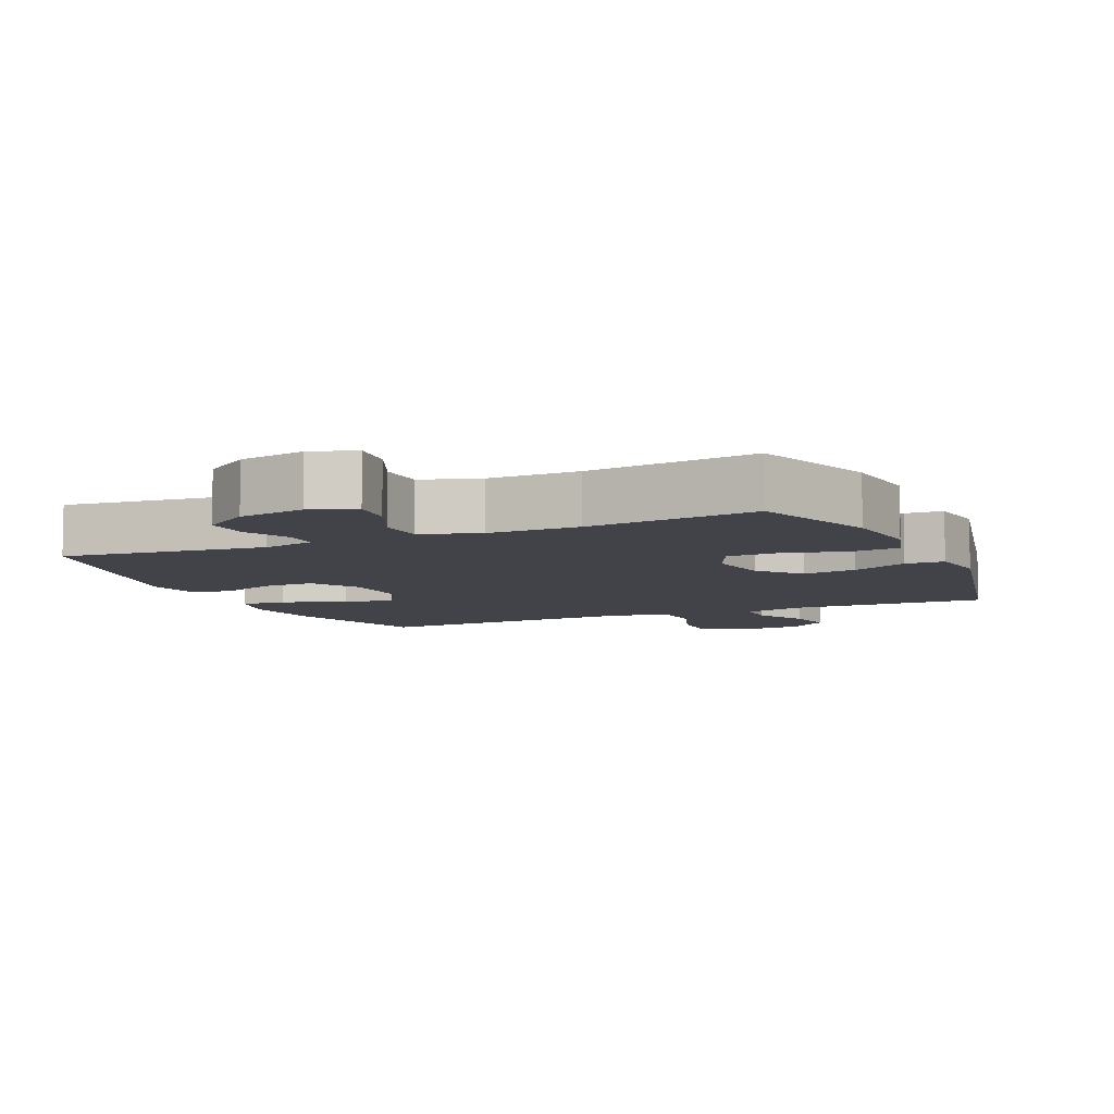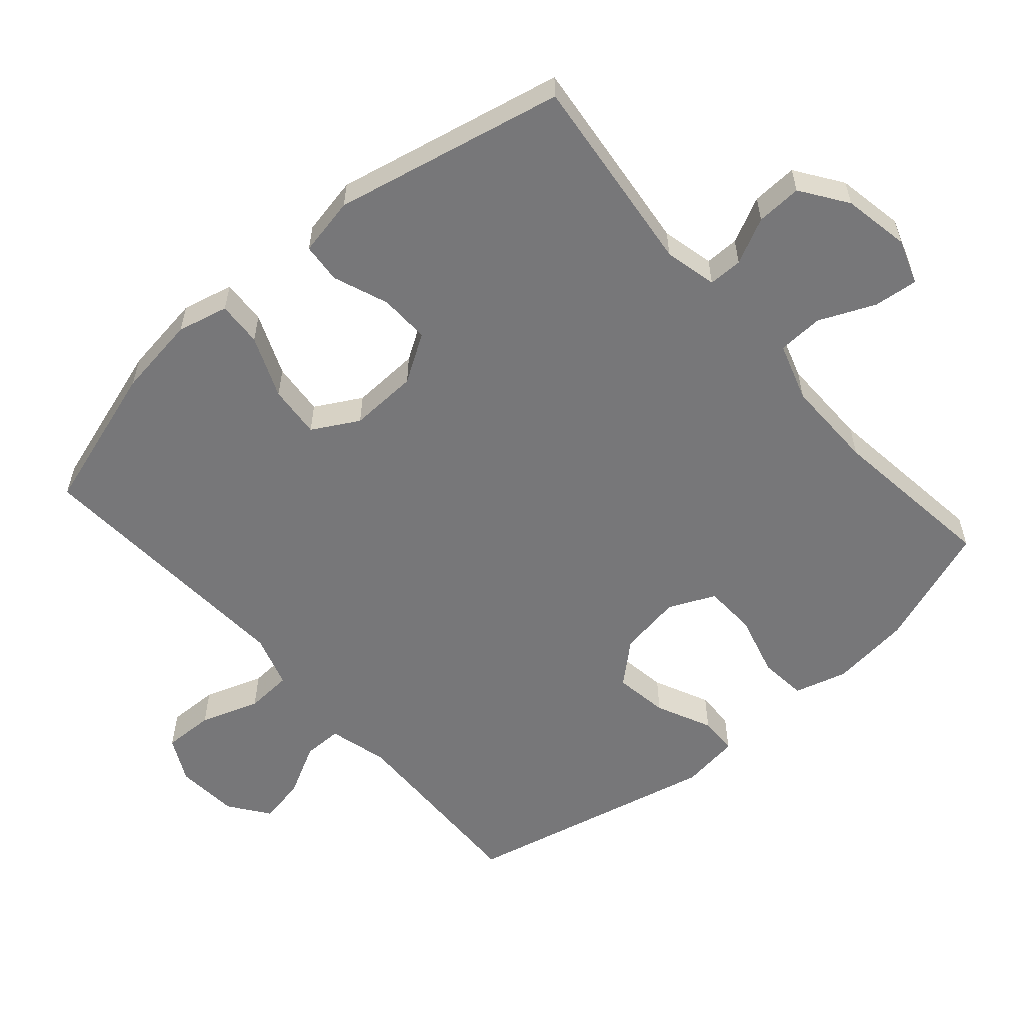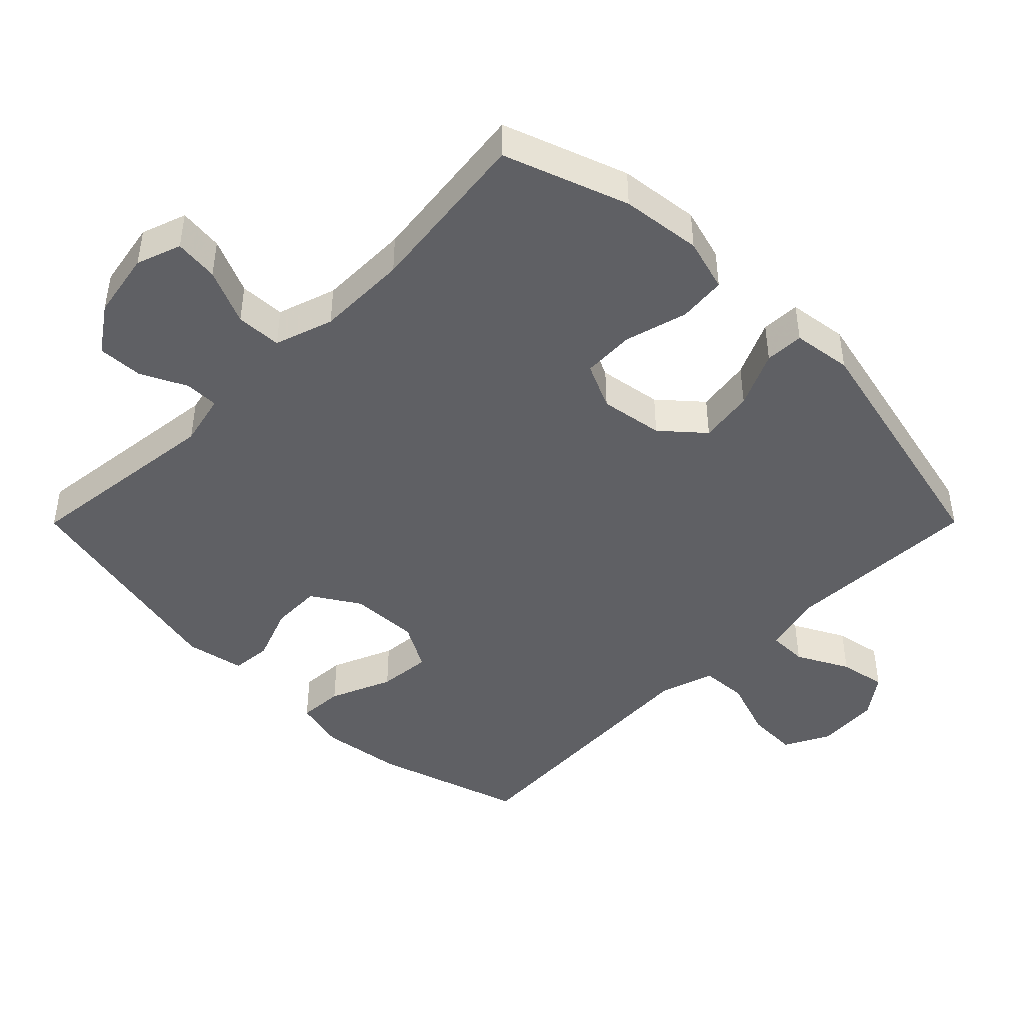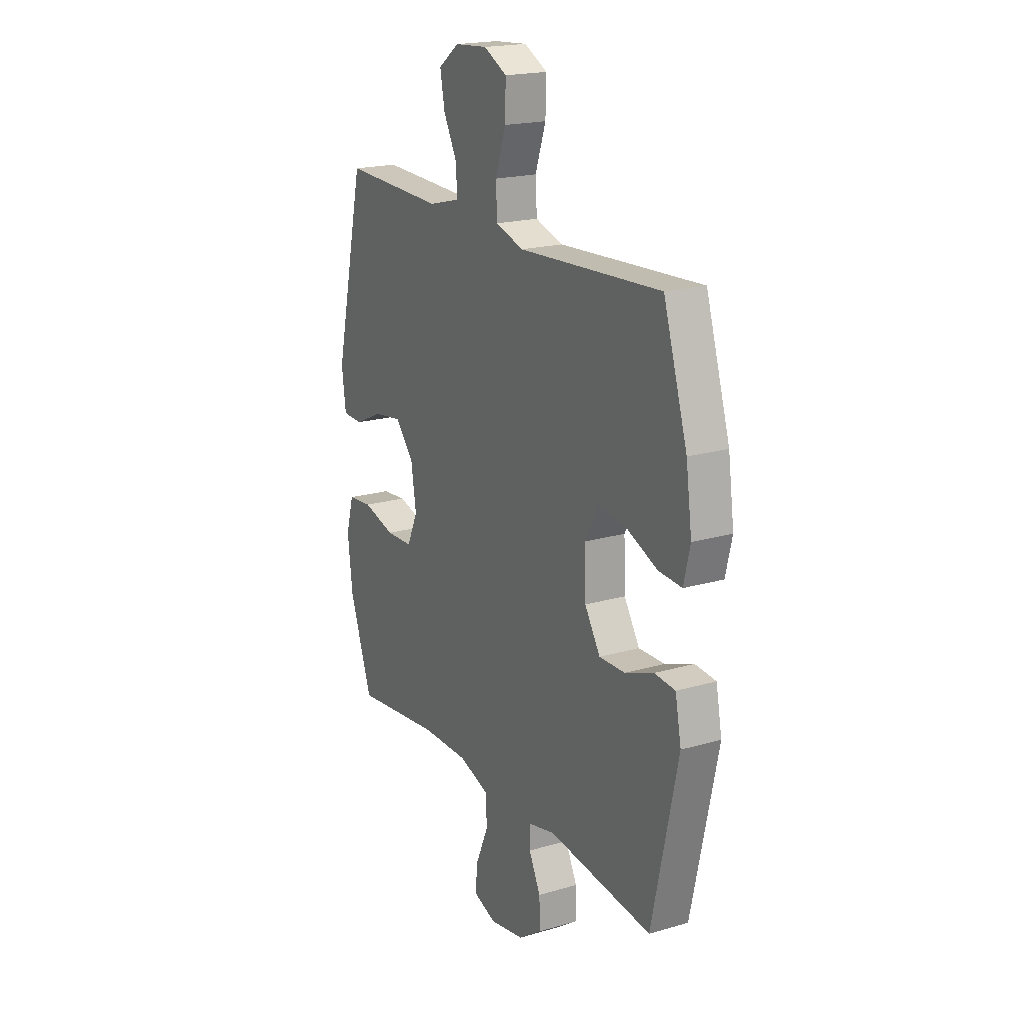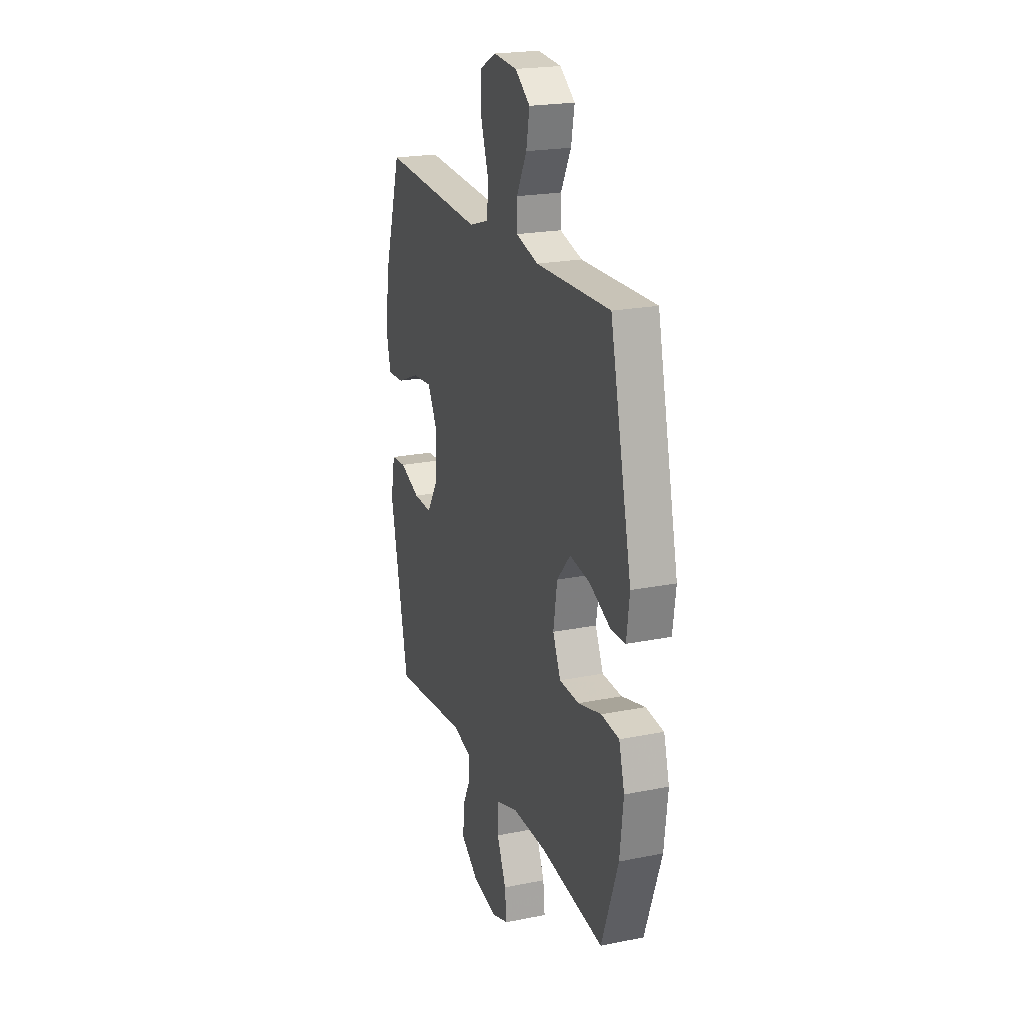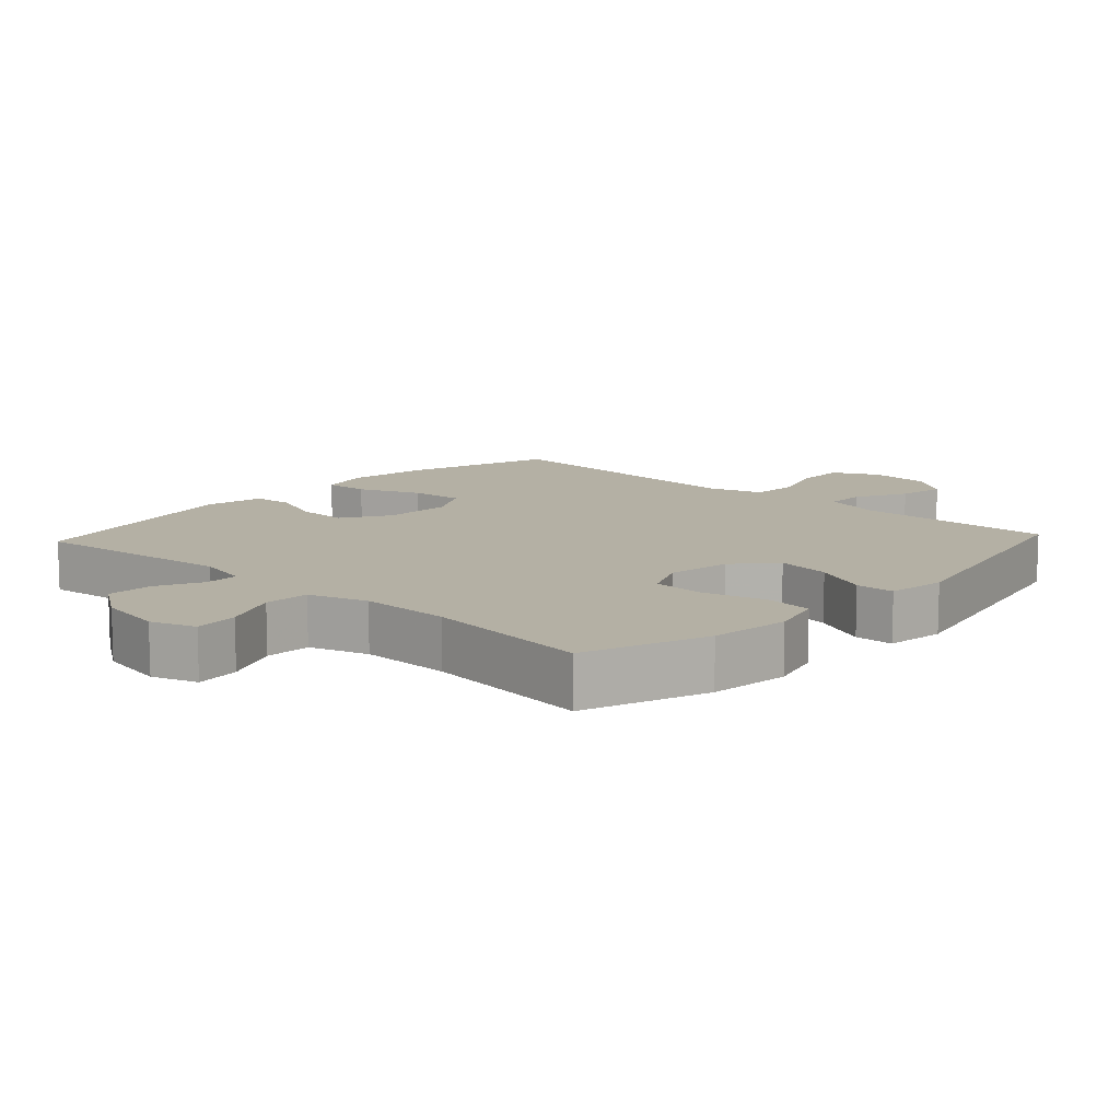
<metadata>
{"format":"obj","ext":"obj","renderer":"f3d","projection":"perspective","resolution":1024,"background":"white","views":[{"elev":-7.6,"azim":-156.1,"up":"+Y"},{"elev":-57.2,"azim":131.1,"up":"+Y"},{"elev":-45.0,"azim":-134.9,"up":"+Y"},{"elev":19.6,"azim":61.5,"up":"+Z"},{"elev":21.5,"azim":-109.6,"up":"+Z"},{"elev":11.5,"azim":-137.2,"up":"+Y"}]}
</metadata>
<code>
v 0.5 0.07 -0.5
v 0.203 0.07 -0.466
v 0.126 0.07 -0.484
v 0.126 0.07 -0.534
v 0.159 0.07 -0.601
v 0.162 0.07 -0.668
v 0.094 0.07 -0.715
v -0.004 0.07 -0.733
v -0.07 0.07 -0.71
v -0.063 0.07 -0.645
v -0.027 0.07 -0.563
v -0.03 0.07 -0.496
v -0.116 0.07 -0.468
v -0.25 0.07 -0.469
v -0.5 0.07 -0.5
v -0.565 0.07 -0.318
v -0.579 0.07 -0.2
v -0.557 0.07 -0.122
v -0.487 0.07 -0.115
v -0.395 0.07 -0.14
v -0.318 0.07 -0.137
v -0.287 0.07 -0.069
v -0.302 0.07 0.024
v -0.355 0.07 0.084
v -0.435 0.07 0.072
v -0.517 0.07 0.034
v -0.574 0.07 0.036
v -0.586 0.07 0.123
v -0.5 0.07 0.5
v -0.209 0.07 0.491
v -0.121 0.07 0.514
v -0.121 0.07 0.572
v -0.161 0.07 0.648
v -0.174 0.07 0.717
v -0.115 0.07 0.76
v -0.022 0.07 0.767
v 0.044 0.07 0.733
v 0.042 0.07 0.658
v 0.012 0.07 0.571
v 0.016 0.07 0.502
v 0.095 0.07 0.477
v 0.218 0.07 0.484
v 0.5 0.07 0.5
v 0.568 0.07 0.282
v 0.585 0.07 0.162
v 0.567 0.07 0.087
v 0.501 0.07 0.091
v 0.41 0.07 0.129
v 0.332 0.07 0.136
v 0.294 0.07 0.068
v 0.298 0.07 -0.033
v 0.342 0.07 -0.103
v 0.416 0.07 -0.101
v 0.497 0.07 -0.07
v 0.556 0.07 -0.075
v 0.573 0.07 -0.161
v 0.5 0 -0.5
v 0.203 0 -0.466
v 0.126 0 -0.484
v 0.126 0 -0.534
v 0.159 0 -0.601
v 0.162 0 -0.668
v 0.094 0 -0.715
v -0.004 0 -0.733
v -0.07 0 -0.71
v -0.063 0 -0.645
v -0.027 0 -0.563
v -0.03 0 -0.496
v -0.116 0 -0.468
v -0.25 0 -0.469
v -0.5 0 -0.5
v -0.565 0 -0.318
v -0.579 0 -0.2
v -0.557 0 -0.122
v -0.487 0 -0.115
v -0.395 0 -0.14
v -0.318 0 -0.137
v -0.287 0 -0.069
v -0.302 0 0.024
v -0.355 0 0.084
v -0.435 0 0.072
v -0.517 0 0.034
v -0.574 0 0.036
v -0.586 0 0.123
v -0.5 0 0.5
v -0.209 0 0.491
v -0.121 0 0.514
v -0.121 0 0.572
v -0.161 0 0.648
v -0.174 0 0.717
v -0.115 0 0.76
v -0.022 0 0.767
v 0.044 0 0.733
v 0.042 0 0.658
v 0.012 0 0.571
v 0.016 0 0.502
v 0.095 0 0.477
v 0.218 0 0.484
v 0.5 0 0.5
v 0.568 0 0.282
v 0.585 0 0.162
v 0.567 0 0.087
v 0.501 0 0.091
v 0.41 0 0.129
v 0.332 0 0.136
v 0.294 0 0.068
v 0.298 0 -0.033
v 0.342 0 -0.103
v 0.416 0 -0.101
v 0.497 0 -0.07
v 0.556 0 -0.075
v 0.573 0 -0.161
f 53 54 55 56
f 52 53 56 1
f 51 52 1 2
f 50 51 2 3
f 45 46 47 48
f 45 48 49
f 44 45 49
f 41 42 43 44
f 40 41 44 49
f 36 37 38 39
f 36 39 40
f 35 36 40
f 32 33 34 35
f 31 32 35 40
f 30 31 40 49
f 25 26 27 28
f 24 25 28 29
f 23 24 29 30
f 17 18 19 20
f 17 20 21
f 14 15 16 17
f 13 14 17 21
f 12 13 21 22
f 8 9 10 11
f 8 11 12
f 7 8 12
f 4 5 6 7
f 3 4 7 12
f 50 3 12 22
f 30 49 50
f 22 23 30 50
f 112 111 110 109
f 57 112 109 108
f 58 57 108 107
f 59 58 107 106
f 104 103 102 101
f 105 104 101
f 105 101 100
f 100 99 98 97
f 105 100 97 96
f 95 94 93 92
f 96 95 92
f 96 92 91
f 91 90 89 88
f 96 91 88 87
f 105 96 87 86
f 84 83 82 81
f 85 84 81 80
f 86 85 80 79
f 76 75 74 73
f 77 76 73
f 73 72 71 70
f 77 73 70 69
f 78 77 69 68
f 67 66 65 64
f 68 67 64
f 68 64 63
f 63 62 61 60
f 68 63 60 59
f 78 68 59 106
f 106 105 86
f 106 86 79 78
f 1 57 58 2
f 2 58 59 3
f 3 59 60 4
f 4 60 61 5
f 5 61 62 6
f 6 62 63 7
f 7 63 64 8
f 8 64 65 9
f 9 65 66 10
f 10 66 67 11
f 11 67 68 12
f 12 68 69 13
f 13 69 70 14
f 14 70 71 15
f 15 71 72 16
f 16 72 73 17
f 17 73 74 18
f 18 74 75 19
f 19 75 76 20
f 20 76 77 21
f 21 77 78 22
f 22 78 79 23
f 23 79 80 24
f 24 80 81 25
f 25 81 82 26
f 26 82 83 27
f 27 83 84 28
f 28 84 85 29
f 29 85 86 30
f 30 86 87 31
f 31 87 88 32
f 32 88 89 33
f 33 89 90 34
f 34 90 91 35
f 35 91 92 36
f 36 92 93 37
f 37 93 94 38
f 38 94 95 39
f 39 95 96 40
f 40 96 97 41
f 41 97 98 42
f 42 98 99 43
f 43 99 100 44
f 44 100 101 45
f 45 101 102 46
f 46 102 103 47
f 47 103 104 48
f 48 104 105 49
f 49 105 106 50
f 50 106 107 51
f 51 107 108 52
f 52 108 109 53
f 53 109 110 54
f 54 110 111 55
f 55 111 112 56
f 56 112 57 1

</code>
